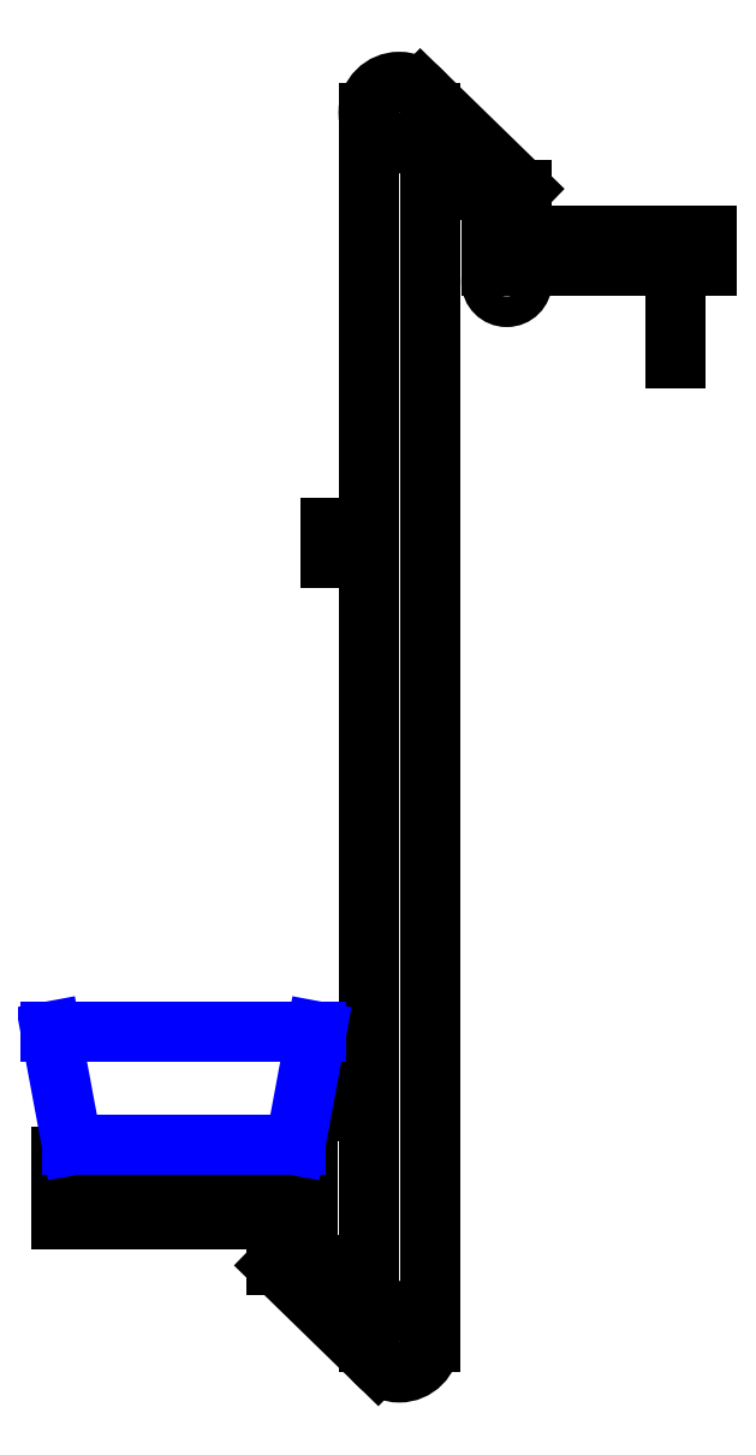
<metadata>
{"format":"dxf","ext":"dxf","renderer":"ezdxf+matplotlib","layout":"modelspace","background":"white","min_lineweight":24,"dpi":150}
</metadata>
<code>
0
SECTION
2
ENTITIES
0
LINE
8
0
10
2.5
20
43.75
30
0
11
10
21
43.75
31
0
0
LINE
8
0
10
10
20
43.75
30
0
11
1.744
21
51.79
31
0
0
LINE
8
0
10
2.5
20
50
30
0
11
2.5
21
-50
31
0
0
LINE
8
0
10
-2.5
20
50
30
0
11
-2.5
21
-50
31
0
0
CIRCLE
8
0
10
0
20
-50
30
0
40
2.5
0
CIRCLE
8
0
10
0
20
50
30
0
40
2.5
0
LINE
8
0
10
7.5
20
37.5
30
0
11
7.5
21
40
31
0
0
LINE
8
0
10
7.5
20
40
30
0
11
25
21
40
31
0
0
LINE
8
0
10
25
20
40
30
0
11
25
21
37.5
31
0
0
LINE
8
0
10
25
20
37.5
30
0
11
7.5
21
37.5
31
0
0
LINE
8
0
10
-27.5
20
-35
30
0
11
-27.5
21
-40
31
0
0
LINE
8
0
10
-27.5
20
-40
30
0
11
-7.5
21
-40
31
0
0
LINE
8
0
10
-7.5
20
-40
30
0
11
-7.5
21
-35
31
0
0
LINE
8
0
10
-7.5
20
-35
30
0
11
-27.5
21
-35
31
0
0
LINE
8
0
10
-26.25
20
-35
30
0
11
-25
21
-36.25
31
0
0
LINE
8
0
10
-10
20
-36.25
30
0
11
-8.75
21
-35
31
0
0
LINE
8
0
10
-18.12
20
-35.62
30
0
11
-16.88
21
-36.88
31
0
0
LINE
8
0
10
-16.88
20
-35.62
30
0
11
-18.12
21
-36.88
31
0
0
LINE
8
0
10
-25
20
-36.25
30
0
11
-18.75
21
-36.25
31
0
0
LINE
8
0
10
-16.25
20
-36.25
30
0
11
-10
21
-36.25
31
0
0
LINE
8
0
10
-2.5
20
-43.75
30
0
11
-10
21
-43.75
31
0
0
LINE
8
0
10
-10
20
-43.75
30
0
11
-1.744
21
-51.79
31
0
0
LINE
8
0
10
-2.5
20
-30
30
0
11
-3.75
21
-30
31
0
0
LINE
8
0
10
-4.375
20
-28.75
30
0
11
-4.375
21
-29.38
31
0
0
LINE
8
0
10
-4.375
20
-31.25
30
0
11
-4.375
21
-30.62
31
0
0
ARC
8
0
10
-4.375
20
-30
30
0
40
0.625
50
90
51
270
0
LINE
8
0
10
-3.75
20
-28.75
30
0
11
-3.75
21
-31.25
31
0
0
LINE
8
0
10
-5.625
20
-31.25
30
0
11
-5.625
21
-28.75
31
0
0
LINE
8
0
10
-2.5
20
15
30
0
11
-3.75
21
15
31
0
0
LINE
8
0
10
-4.375
20
16.25
30
0
11
-4.375
21
15.62
31
0
0
LINE
8
0
10
-4.375
20
13.75
30
0
11
-4.375
21
14.38
31
0
0
ARC
8
0
10
-4.375
20
15
30
0
40
0.625
50
90
51
270
0
LINE
8
0
10
-3.75
20
16.25
30
0
11
-3.75
21
13.75
31
0
0
LINE
8
0
10
-5.625
20
13.75
30
0
11
-5.625
21
16.25
31
0
0
LINE
8
0
10
-6.25
20
-43.75
30
0
11
-10
21
-40
31
0
0
LINE
8
0
10
6.25
20
43.75
30
0
11
10
21
40
31
0
0
CIRCLE
8
0
10
8.75
20
36.25
30
0
40
1.25
0
LINE
8
0
10
22.5
20
37.5
30
0
11
22.5
21
30
31
0
0
INSERT
8
0
2
ARROW
10
10
20
40
30
0
41
1
42
1
50
315
0
INSERT
8
0
2
ARROW
10
-6.25
20
-43.75
30
0
41
1
42
1
50
315
0
SOLID
8
0
10
22.5
20
30
30
0
11
23.12
21
32.5
31
0
12
21.88
22
32.5
32
0
13
21.88
23
32.5
33
0
0
LINE
8
LEVEL_1
10
-8.468
20
-34.01
30
0
11
-26.64
21
-34.01
31
0
0
LINE
8
LEVEL_1
10
-6.74
20
-24.74
30
0
11
-28.36
21
-24.74
31
0
0
LINE
8
LEVEL_1
10
-28.36
20
-24.74
30
0
11
-26.64
21
-34.01
31
0
0
LINE
8
LEVEL_1
10
-6.74
20
-24.74
30
0
11
-8.468
21
-34.01
31
0
0
ENDSEC
0
EOF

</code>
